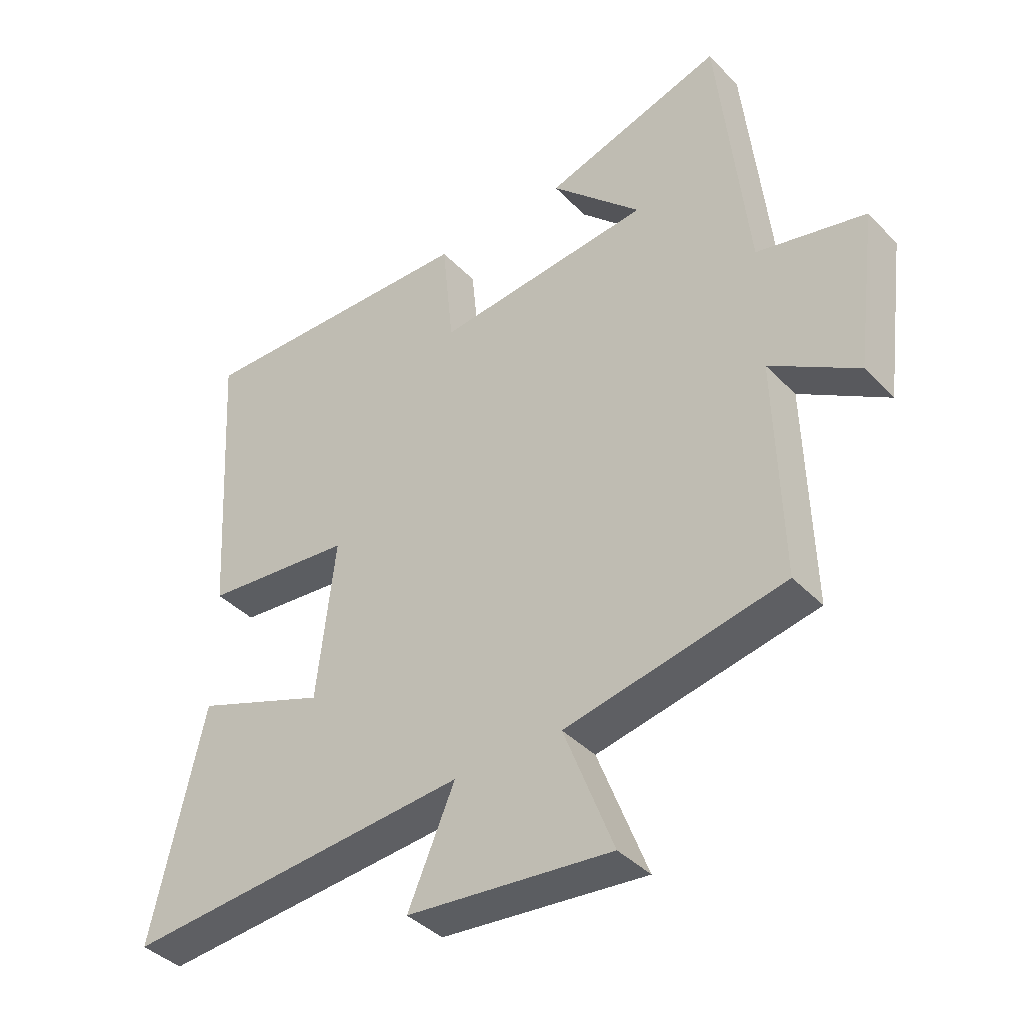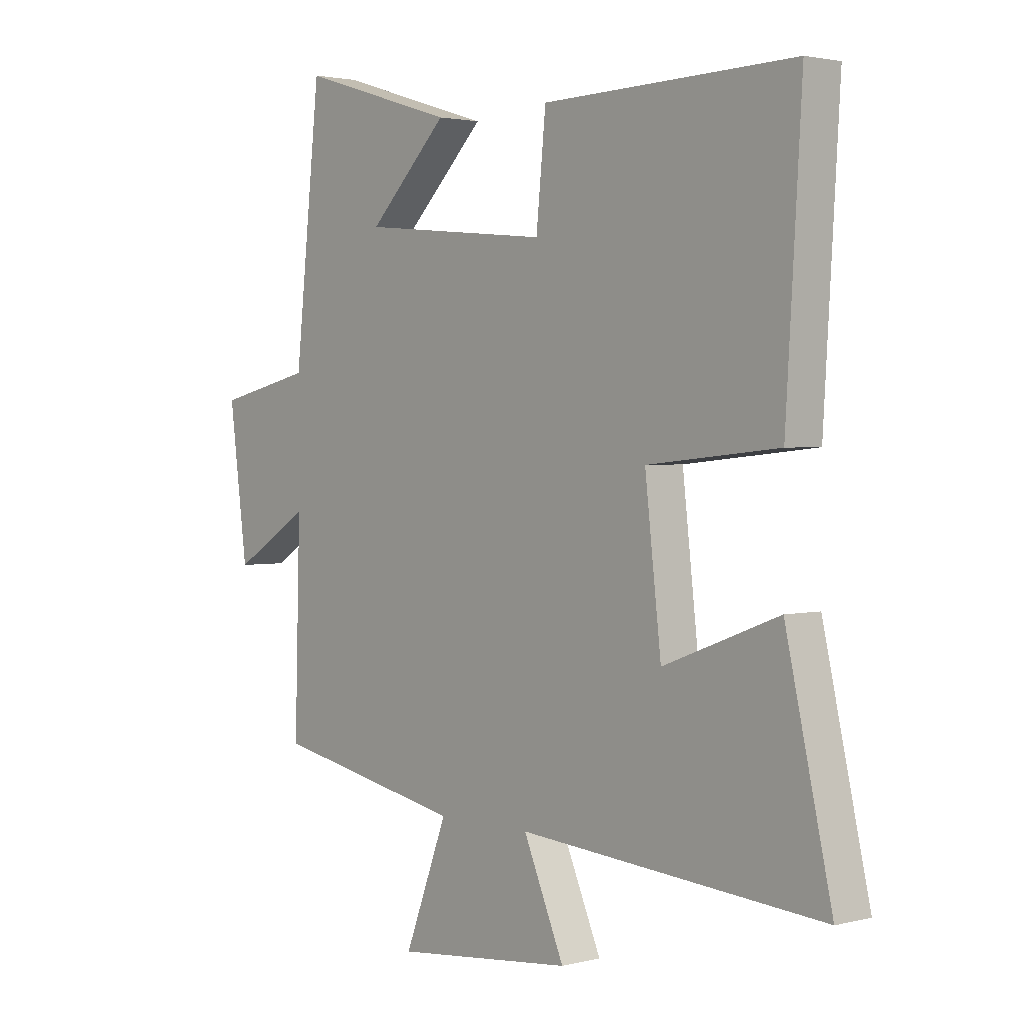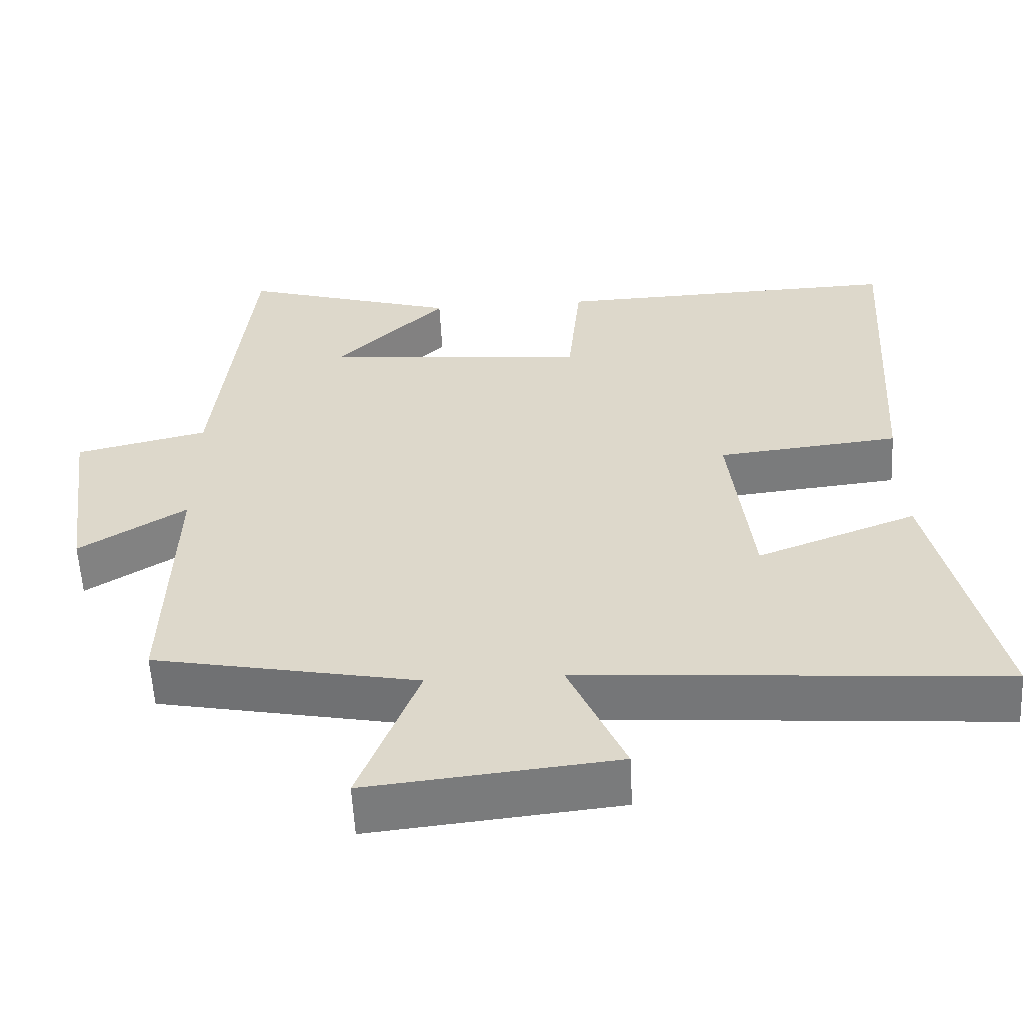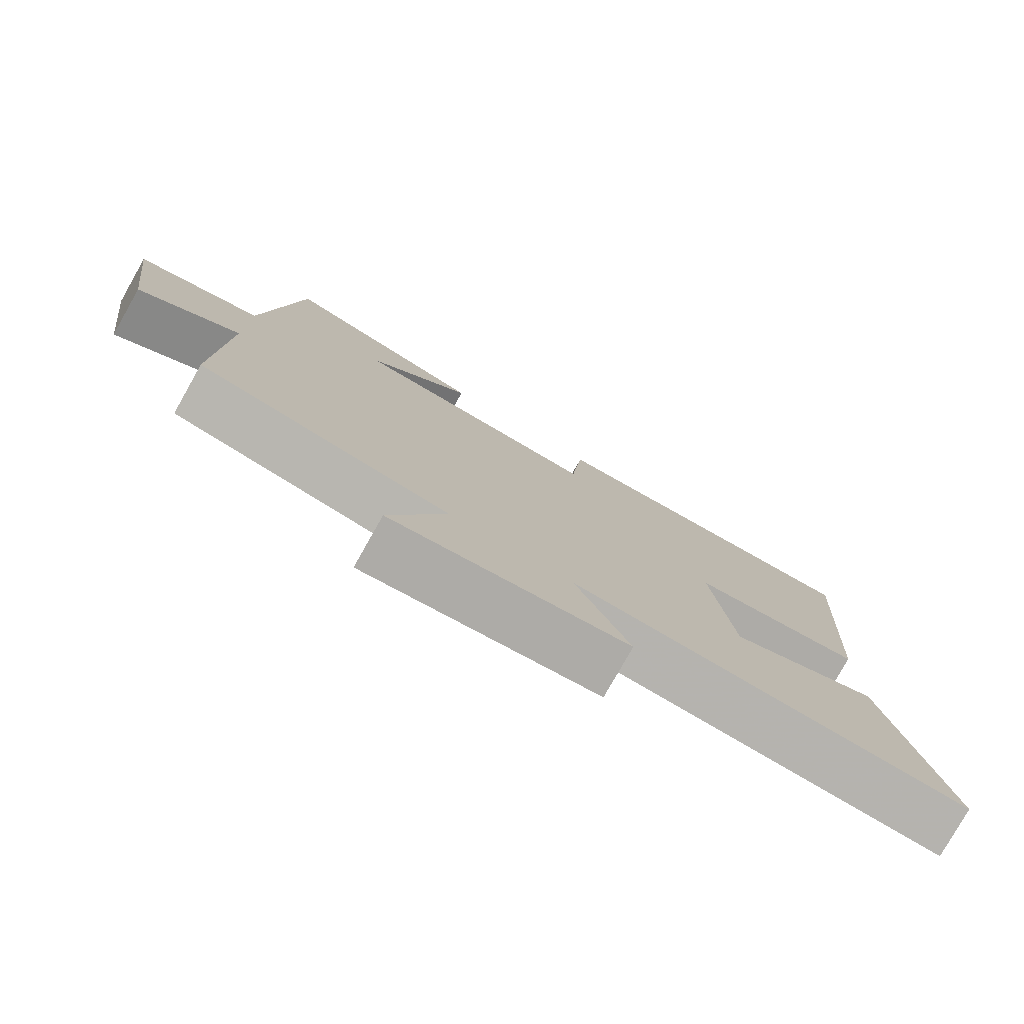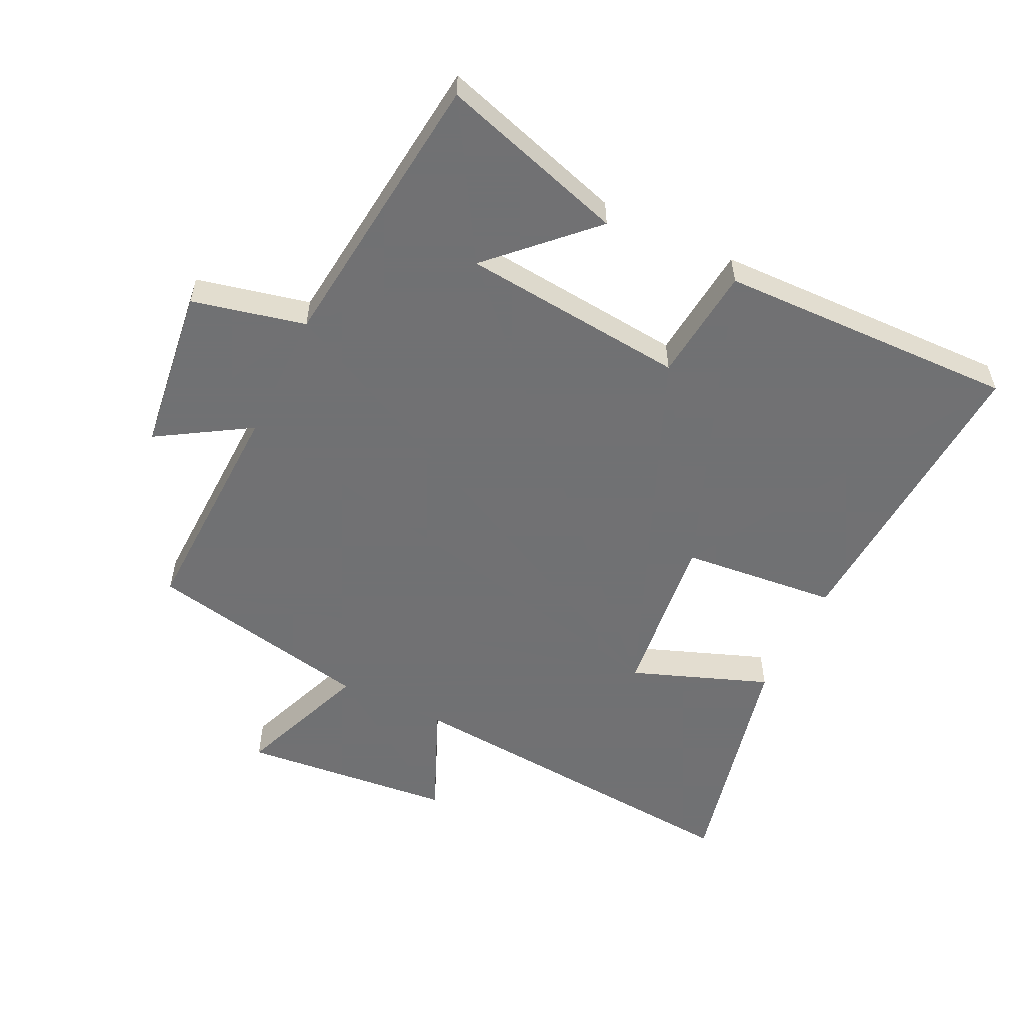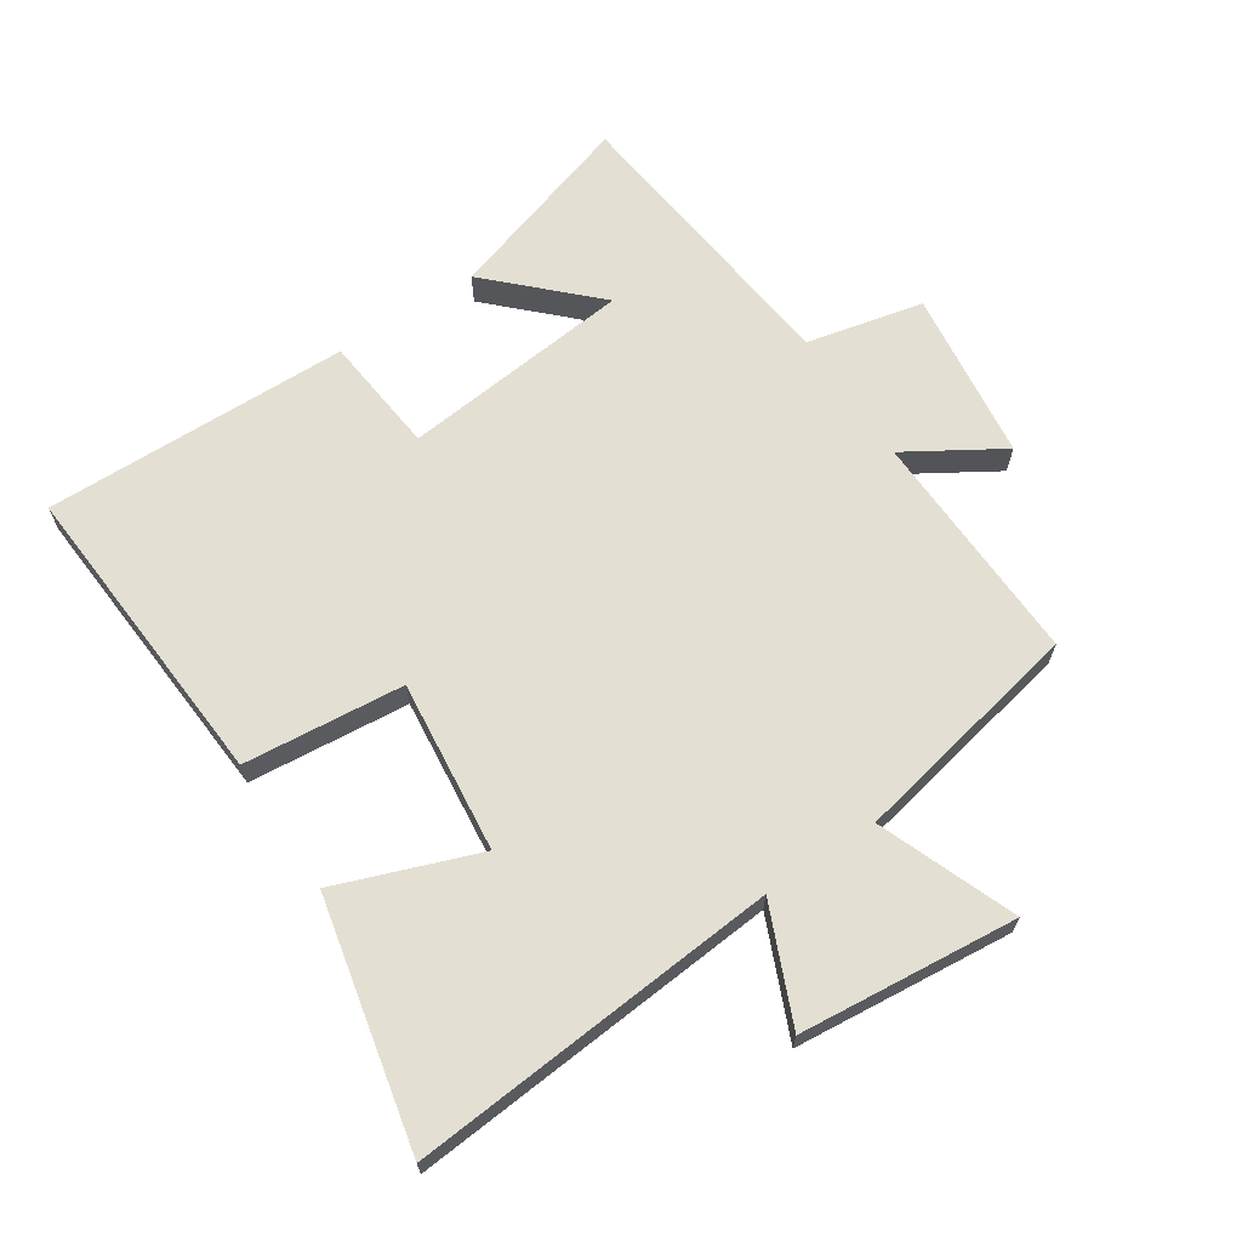
<metadata>
{"format":"obj","ext":"obj","renderer":"f3d","projection":"perspective","resolution":1024,"background":"white","views":[{"elev":-39.9,"azim":-141.2,"up":"+Z"},{"elev":2.2,"azim":48.5,"up":"+Z"},{"elev":-57.6,"azim":3.0,"up":"+Z"},{"elev":-78.9,"azim":-29.5,"up":"+Z"},{"elev":-55.3,"azim":-26.0,"up":"+Y"},{"elev":66.6,"azim":146.2,"up":"+Y"}]}
</metadata>
<code>
v 0.529 0.07 0.513
v 0.5 0.07 0.036
v 0.256 0.07 0.011
v 0.286 0.07 -0.251
v 0.5 0.07 -0.17
v 0.585 0.07 -0.544
v 0.021 0.07 -0.5
v 0.097 0.07 -0.675
v -0.235 0.07 -0.709
v -0.155 0.07 -0.5
v -0.51 0.07 -0.43
v -0.5 0.07 -0.071
v -0.643 0.07 -0.16
v -0.677 0.07 0.1
v -0.5 0.07 0.141
v -0.452 0.07 0.589
v -0.16 0.07 0.5
v -0.308 0.07 0.353
v 0.044 0.07 0.319
v 0.062 0.07 0.5
v 0.529 0 0.513
v 0.5 0 0.036
v 0.256 0 0.011
v 0.286 0 -0.251
v 0.5 0 -0.17
v 0.585 0 -0.544
v 0.021 0 -0.5
v 0.097 0 -0.675
v -0.235 0 -0.709
v -0.155 0 -0.5
v -0.51 0 -0.43
v -0.5 0 -0.071
v -0.643 0 -0.16
v -0.677 0 0.1
v -0.5 0 0.141
v -0.452 0 0.589
v -0.16 0 0.5
v -0.308 0 0.353
v 0.044 0 0.319
v 0.062 0 0.5
f 1 2 3
f 20 1 3
f 19 20 3
f 18 19 3 4
f 16 17 18
f 15 16 18
f 15 18 4
f 12 13 14 15
f 12 15 4
f 10 11 12 4
f 7 8 9 10
f 7 10 4 5
f 5 6 7
f 23 22 21
f 23 21 40
f 23 40 39
f 24 23 39 38
f 38 37 36
f 38 36 35
f 24 38 35
f 35 34 33 32
f 24 35 32
f 24 32 31 30
f 30 29 28 27
f 25 24 30 27
f 27 26 25
f 1 21 22 2
f 2 22 23 3
f 3 23 24 4
f 4 24 25 5
f 5 25 26 6
f 6 26 27 7
f 7 27 28 8
f 8 28 29 9
f 9 29 30 10
f 10 30 31 11
f 11 31 32 12
f 12 32 33 13
f 13 33 34 14
f 14 34 35 15
f 15 35 36 16
f 16 36 37 17
f 17 37 38 18
f 18 38 39 19
f 19 39 40 20
f 20 40 21 1

</code>
